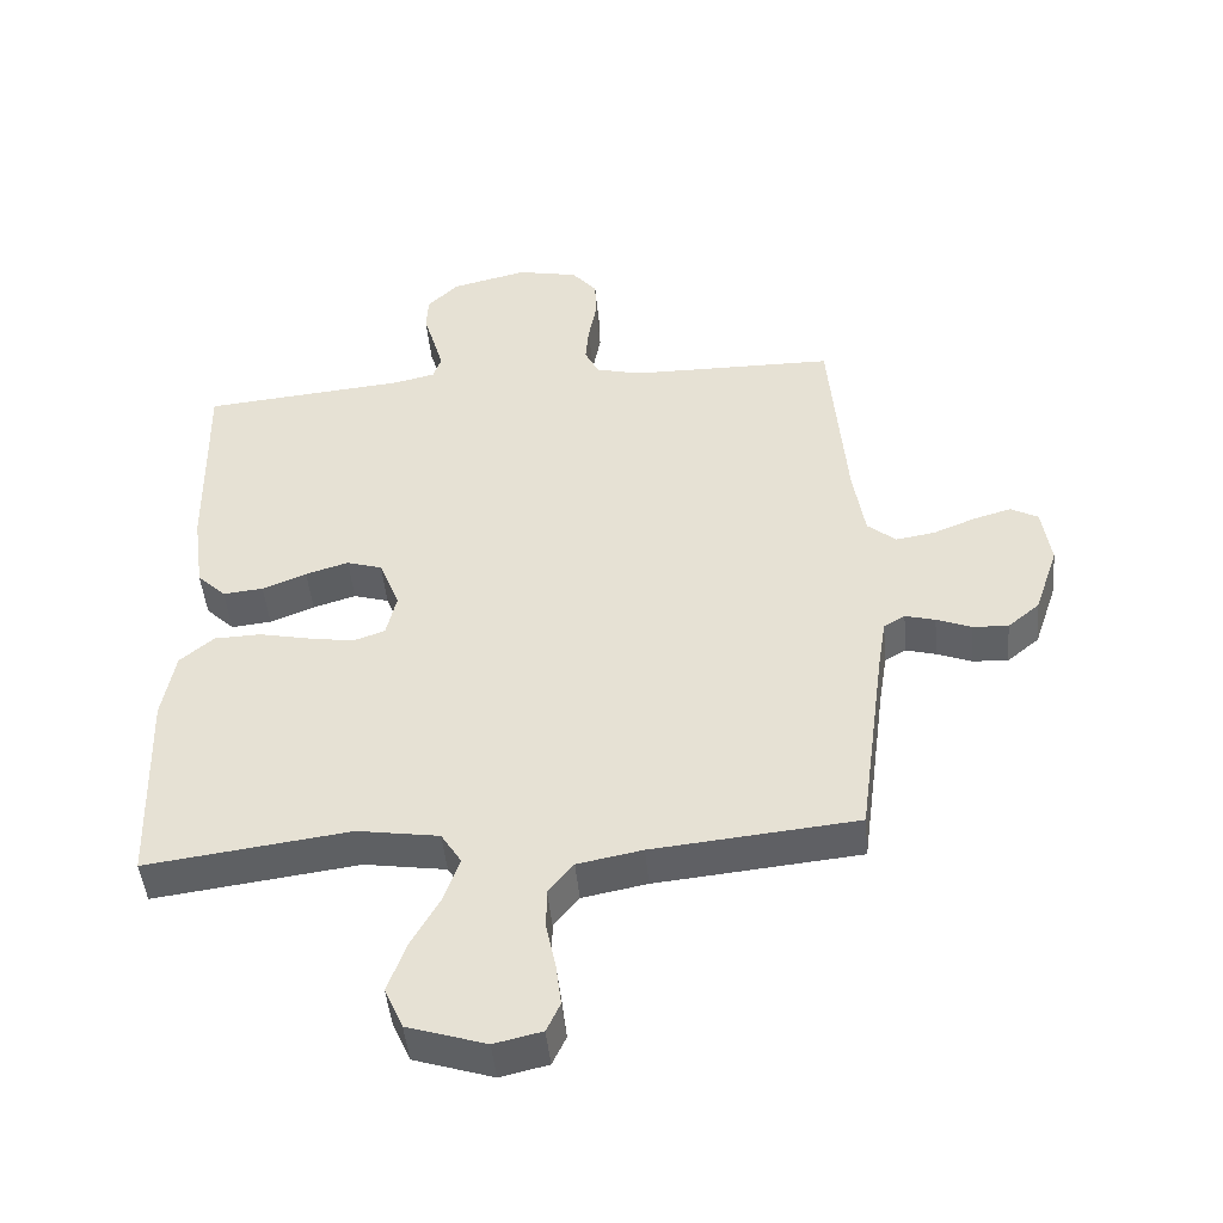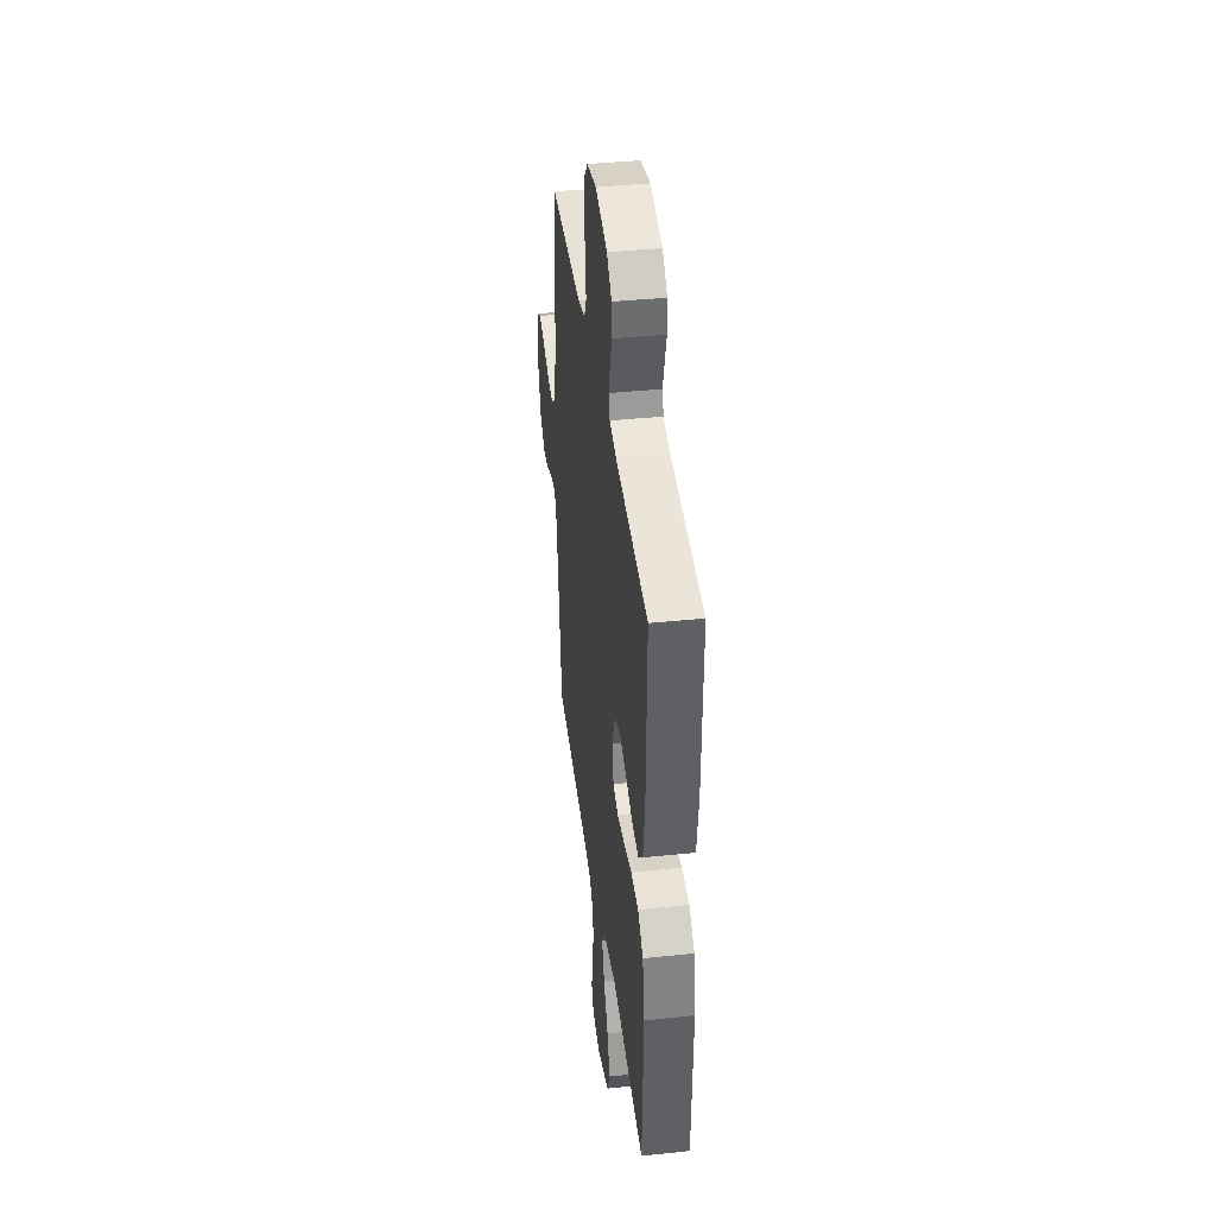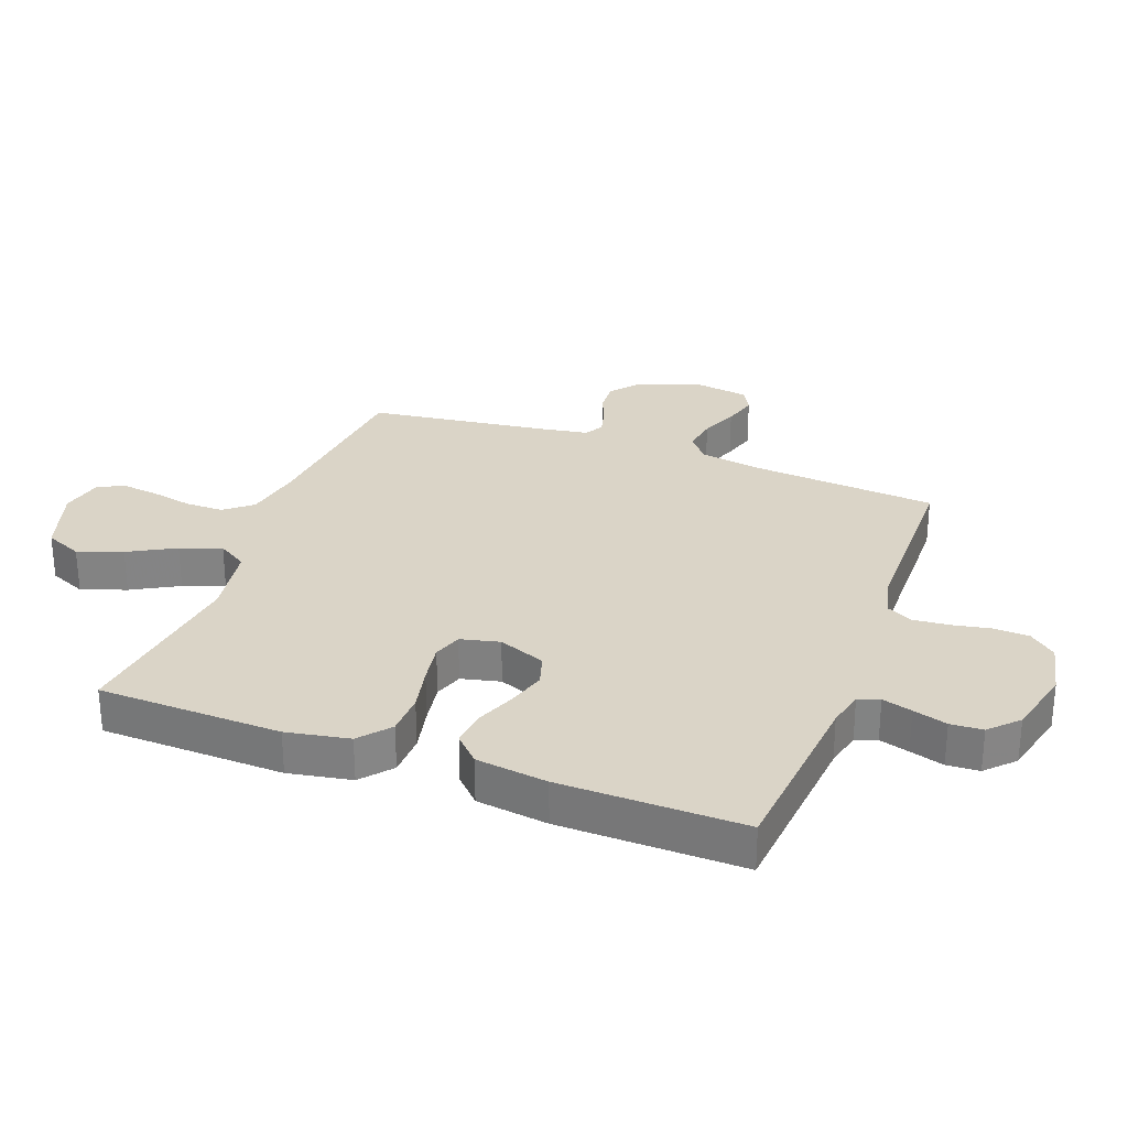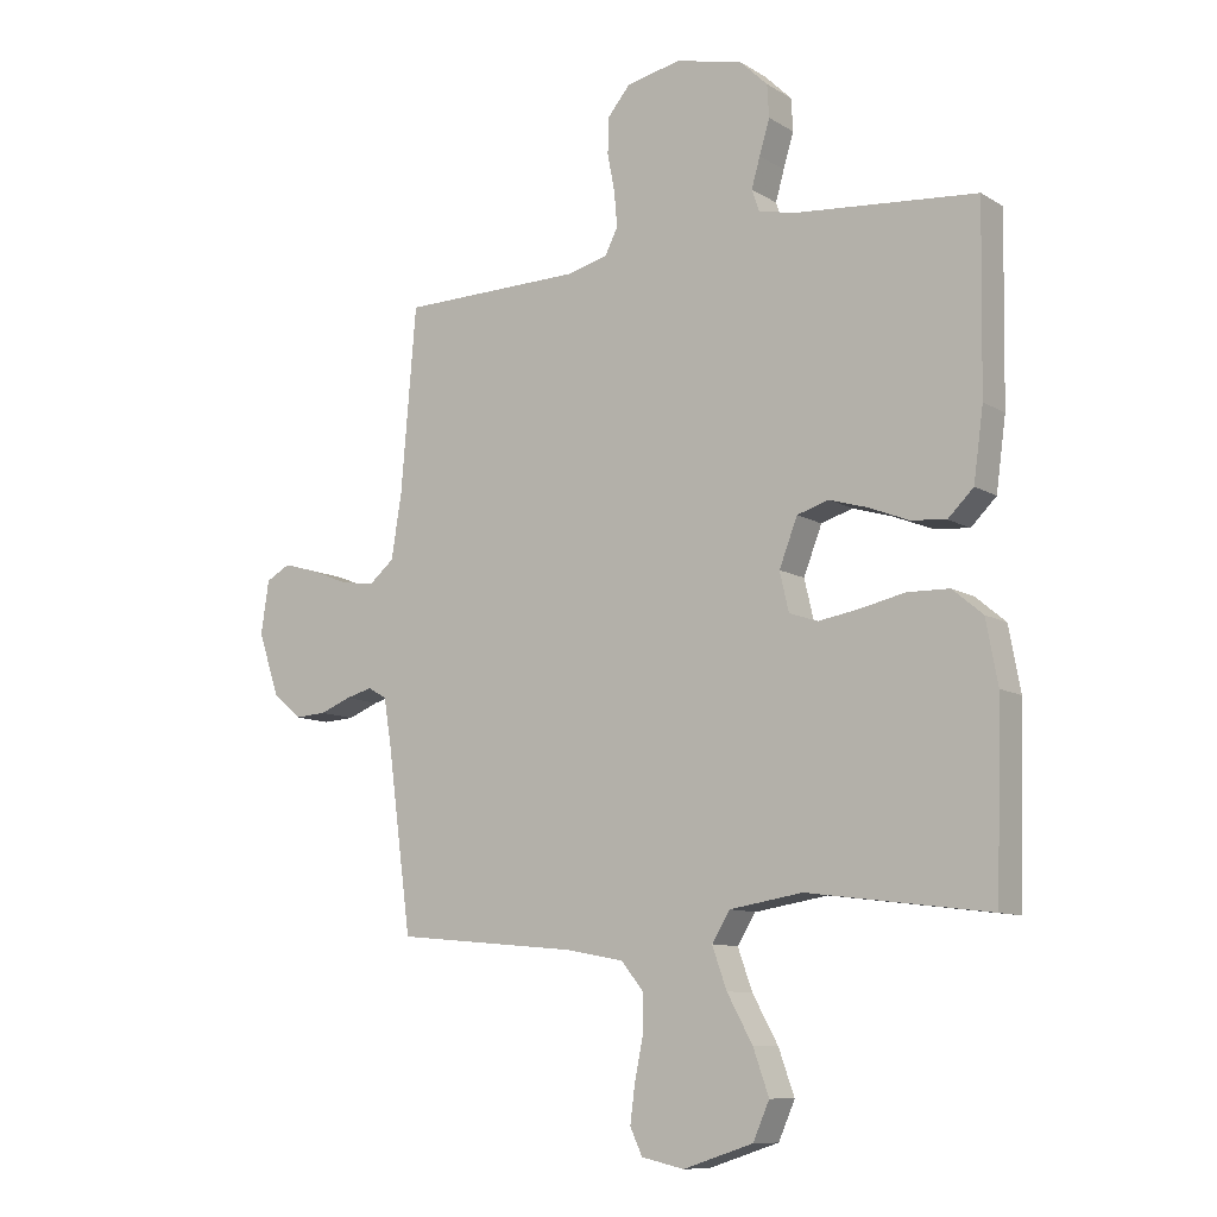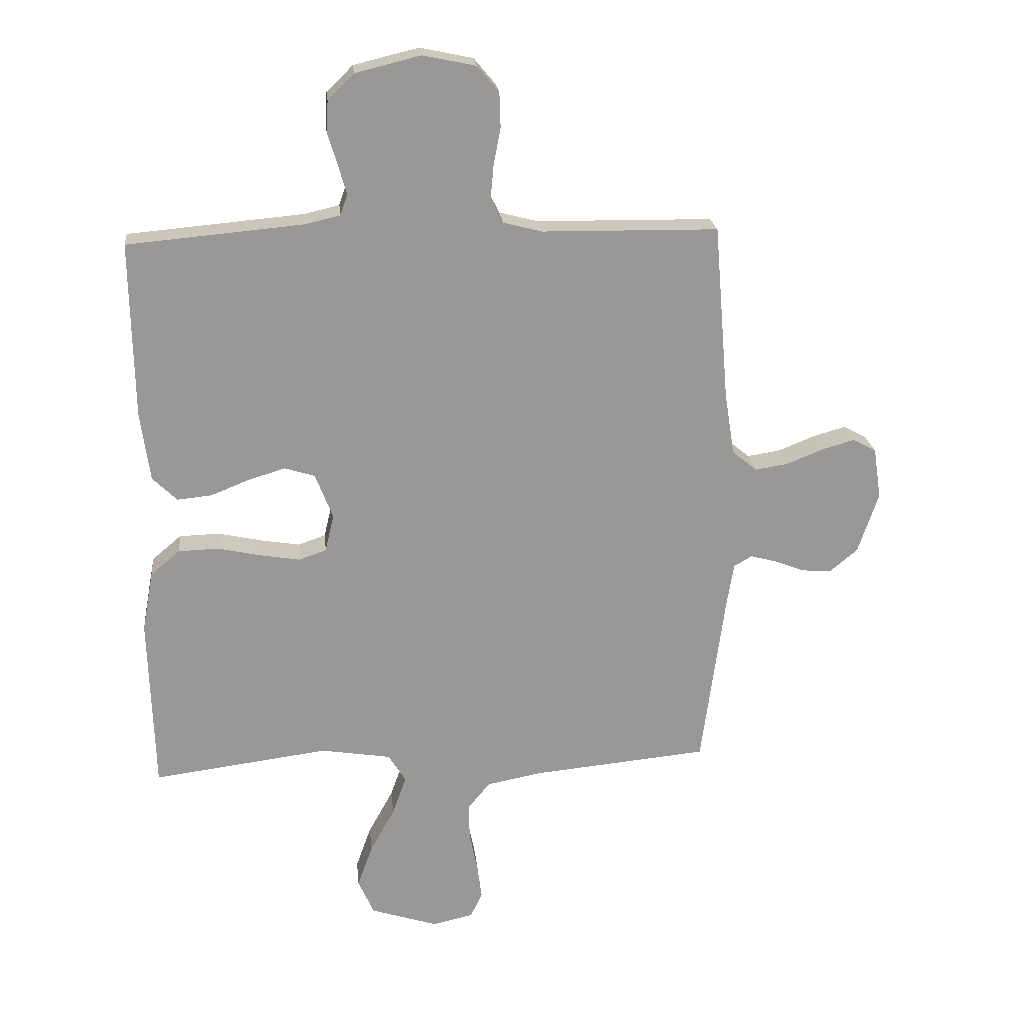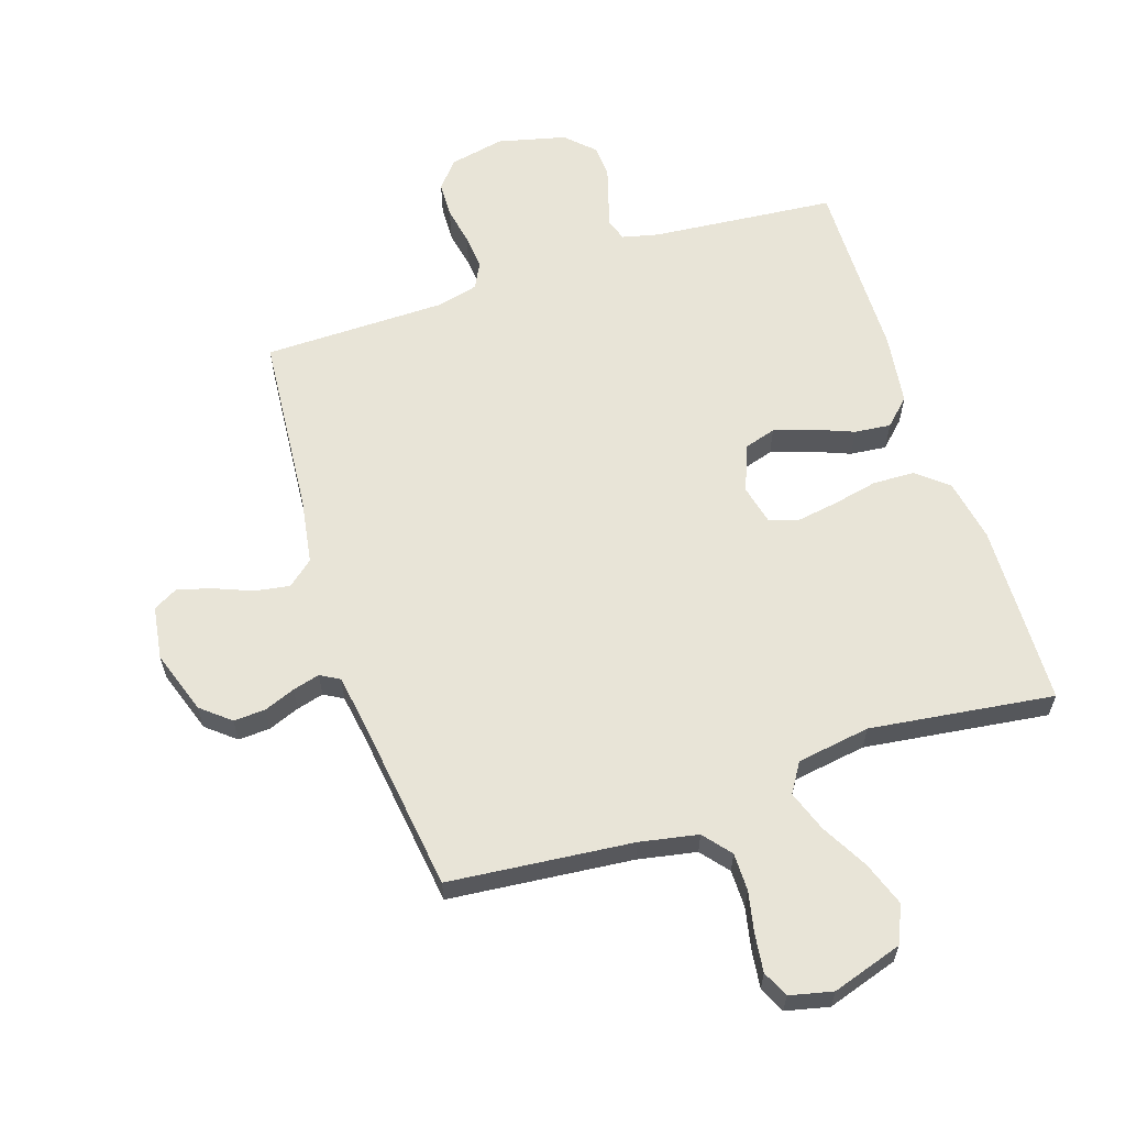
<metadata>
{"format":"obj","ext":"obj","renderer":"f3d","projection":"perspective","resolution":1024,"background":"white","views":[{"elev":-46.6,"azim":5.4,"up":"+Z"},{"elev":39.8,"azim":-97.3,"up":"+Z"},{"elev":28.9,"azim":-69.6,"up":"+Y"},{"elev":-10.1,"azim":-145.8,"up":"+Z"},{"elev":21.7,"azim":-5.8,"up":"+Z"},{"elev":61.3,"azim":161.9,"up":"+Y"}]}
</metadata>
<code>
v 0.5 0.07 -0.5
v 0.2 0.07 -0.529
v 0.105 0.07 -0.547
v 0.068 0.07 -0.592
v 0.068 0.07 -0.654
v 0.082 0.07 -0.721
v 0.09 0.07 -0.783
v 0.07 0.07 -0.826
v 0 0.07 -0.842
v -0.115 0.07 -0.805
v -0.142 0.07 -0.744
v -0.116 0.07 -0.671
v -0.074 0.07 -0.595
v -0.05 0.07 -0.528
v -0.08 0.07 -0.48
v -0.2 0.07 -0.461
v -0.5 0.07 -0.5
v -0.509 0.07 -0.2
v -0.49 0.07 -0.097
v -0.44 0.07 -0.055
v -0.371 0.07 -0.053
v -0.297 0.07 -0.069
v -0.23 0.07 -0.08
v -0.183 0.07 -0.064
v -0.168 0.07 0
v -0.198 0.07 0.077
v -0.25 0.07 0.093
v -0.313 0.07 0.074
v -0.378 0.07 0.048
v -0.437 0.07 0.042
v -0.479 0.07 0.083
v -0.495 0.07 0.2
v -0.5 0.07 0.5
v -0.2 0.07 0.527
v -0.14 0.07 0.541
v -0.128 0.07 0.576
v -0.142 0.07 0.625
v -0.159 0.07 0.681
v -0.156 0.07 0.734
v -0.111 0.07 0.778
v 0 0.07 0.805
v 0.09 0.07 0.786
v 0.127 0.07 0.742
v 0.129 0.07 0.683
v 0.117 0.07 0.62
v 0.112 0.07 0.563
v 0.133 0.07 0.521
v 0.2 0.07 0.504
v 0.5 0.07 0.5
v 0.525 0.07 0.2
v 0.542 0.07 0.094
v 0.584 0.07 0.059
v 0.641 0.07 0.068
v 0.703 0.07 0.093
v 0.759 0.07 0.109
v 0.799 0.07 0.087
v 0.812 0.07 0
v 0.777 0.07 -0.104
v 0.73 0.07 -0.143
v 0.678 0.07 -0.14
v 0.627 0.07 -0.12
v 0.583 0.07 -0.108
v 0.552 0.07 -0.126
v 0.54 0.07 -0.2
v 0.5 0 -0.5
v 0.2 0 -0.529
v 0.105 0 -0.547
v 0.068 0 -0.592
v 0.068 0 -0.654
v 0.082 0 -0.721
v 0.09 0 -0.783
v 0.07 0 -0.826
v 0 0 -0.842
v -0.115 0 -0.805
v -0.142 0 -0.744
v -0.116 0 -0.671
v -0.074 0 -0.595
v -0.05 0 -0.528
v -0.08 0 -0.48
v -0.2 0 -0.461
v -0.5 0 -0.5
v -0.509 0 -0.2
v -0.49 0 -0.097
v -0.44 0 -0.055
v -0.371 0 -0.053
v -0.297 0 -0.069
v -0.23 0 -0.08
v -0.183 0 -0.064
v -0.168 0 0
v -0.198 0 0.077
v -0.25 0 0.093
v -0.313 0 0.074
v -0.378 0 0.048
v -0.437 0 0.042
v -0.479 0 0.083
v -0.495 0 0.2
v -0.5 0 0.5
v -0.2 0 0.527
v -0.14 0 0.541
v -0.128 0 0.576
v -0.142 0 0.625
v -0.159 0 0.681
v -0.156 0 0.734
v -0.111 0 0.778
v 0 0 0.805
v 0.09 0 0.786
v 0.127 0 0.742
v 0.129 0 0.683
v 0.117 0 0.62
v 0.112 0 0.563
v 0.133 0 0.521
v 0.2 0 0.504
v 0.5 0 0.5
v 0.525 0 0.2
v 0.542 0 0.094
v 0.584 0 0.059
v 0.641 0 0.068
v 0.703 0 0.093
v 0.759 0 0.109
v 0.799 0 0.087
v 0.812 0 0
v 0.777 0 -0.104
v 0.73 0 -0.143
v 0.678 0 -0.14
v 0.627 0 -0.12
v 0.583 0 -0.108
v 0.552 0 -0.126
v 0.54 0 -0.2
f 58 59 60 61
f 58 61 62
f 57 58 62
f 56 57 62
f 53 54 55 56
f 52 53 56 62
f 51 52 62 63
f 48 49 50
f 47 48 50 51
f 42 43 44 45
f 42 45 46
f 41 42 46
f 40 41 46
f 37 38 39 40
f 36 37 40 46
f 35 36 46 47
f 31 32 33 34
f 28 29 30 31
f 27 28 31 34
f 26 27 34 35
f 19 20 21 22
f 19 22 23
f 16 17 18 19
f 15 16 19 23
f 14 15 23 24
f 10 11 12 13
f 10 13 14
f 9 10 14
f 8 9 14
f 5 6 7 8
f 5 8 14 24
f 64 1 2
f 64 2 3
f 63 64 3
f 51 63 3
f 47 51 3 4
f 25 26 35 47
f 25 47 4
f 4 5 24 25
f 125 124 123 122
f 126 125 122
f 126 122 121
f 126 121 120
f 120 119 118 117
f 126 120 117 116
f 127 126 116 115
f 114 113 112
f 115 114 112 111
f 109 108 107 106
f 110 109 106
f 110 106 105
f 110 105 104
f 104 103 102 101
f 110 104 101 100
f 111 110 100 99
f 98 97 96 95
f 95 94 93 92
f 98 95 92 91
f 99 98 91 90
f 86 85 84 83
f 87 86 83
f 83 82 81 80
f 87 83 80 79
f 88 87 79 78
f 77 76 75 74
f 78 77 74
f 78 74 73
f 78 73 72
f 72 71 70 69
f 88 78 72 69
f 66 65 128
f 67 66 128
f 67 128 127
f 67 127 115
f 68 67 115 111
f 111 99 90 89
f 68 111 89
f 89 88 69 68
f 1 65 66 2
f 2 66 67 3
f 3 67 68 4
f 4 68 69 5
f 5 69 70 6
f 6 70 71 7
f 7 71 72 8
f 8 72 73 9
f 9 73 74 10
f 10 74 75 11
f 11 75 76 12
f 12 76 77 13
f 13 77 78 14
f 14 78 79 15
f 15 79 80 16
f 16 80 81 17
f 17 81 82 18
f 18 82 83 19
f 19 83 84 20
f 20 84 85 21
f 21 85 86 22
f 22 86 87 23
f 23 87 88 24
f 24 88 89 25
f 25 89 90 26
f 26 90 91 27
f 27 91 92 28
f 28 92 93 29
f 29 93 94 30
f 30 94 95 31
f 31 95 96 32
f 32 96 97 33
f 33 97 98 34
f 34 98 99 35
f 35 99 100 36
f 36 100 101 37
f 37 101 102 38
f 38 102 103 39
f 39 103 104 40
f 40 104 105 41
f 41 105 106 42
f 42 106 107 43
f 43 107 108 44
f 44 108 109 45
f 45 109 110 46
f 46 110 111 47
f 47 111 112 48
f 48 112 113 49
f 49 113 114 50
f 50 114 115 51
f 51 115 116 52
f 52 116 117 53
f 53 117 118 54
f 54 118 119 55
f 55 119 120 56
f 56 120 121 57
f 57 121 122 58
f 58 122 123 59
f 59 123 124 60
f 60 124 125 61
f 61 125 126 62
f 62 126 127 63
f 63 127 128 64
f 64 128 65 1

</code>
